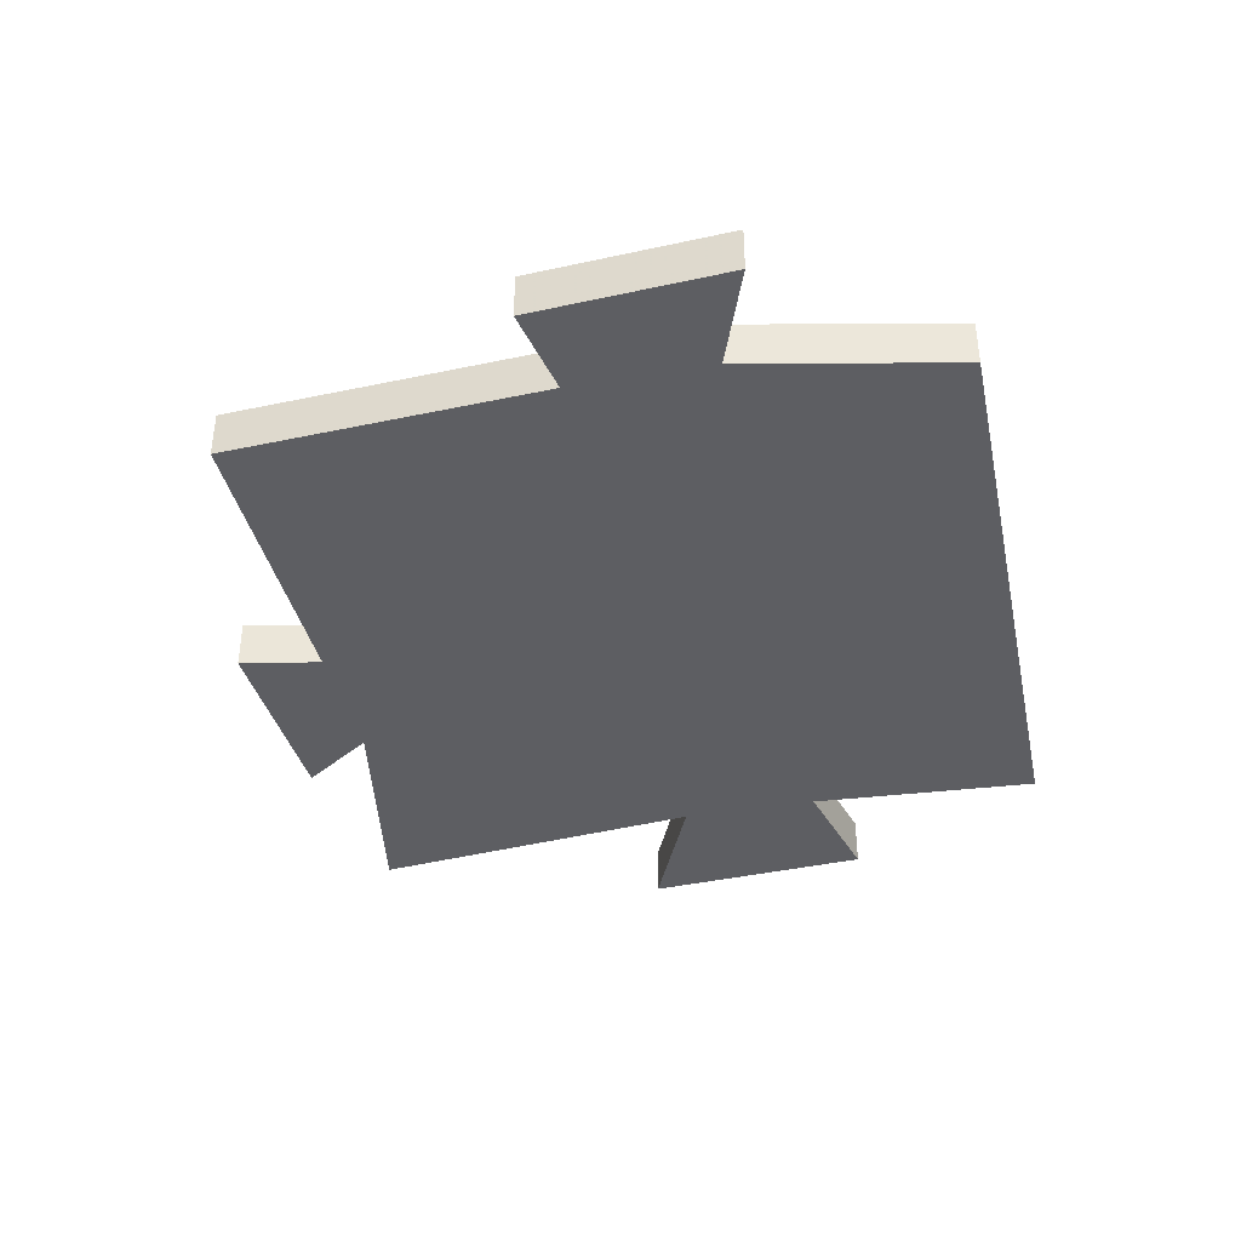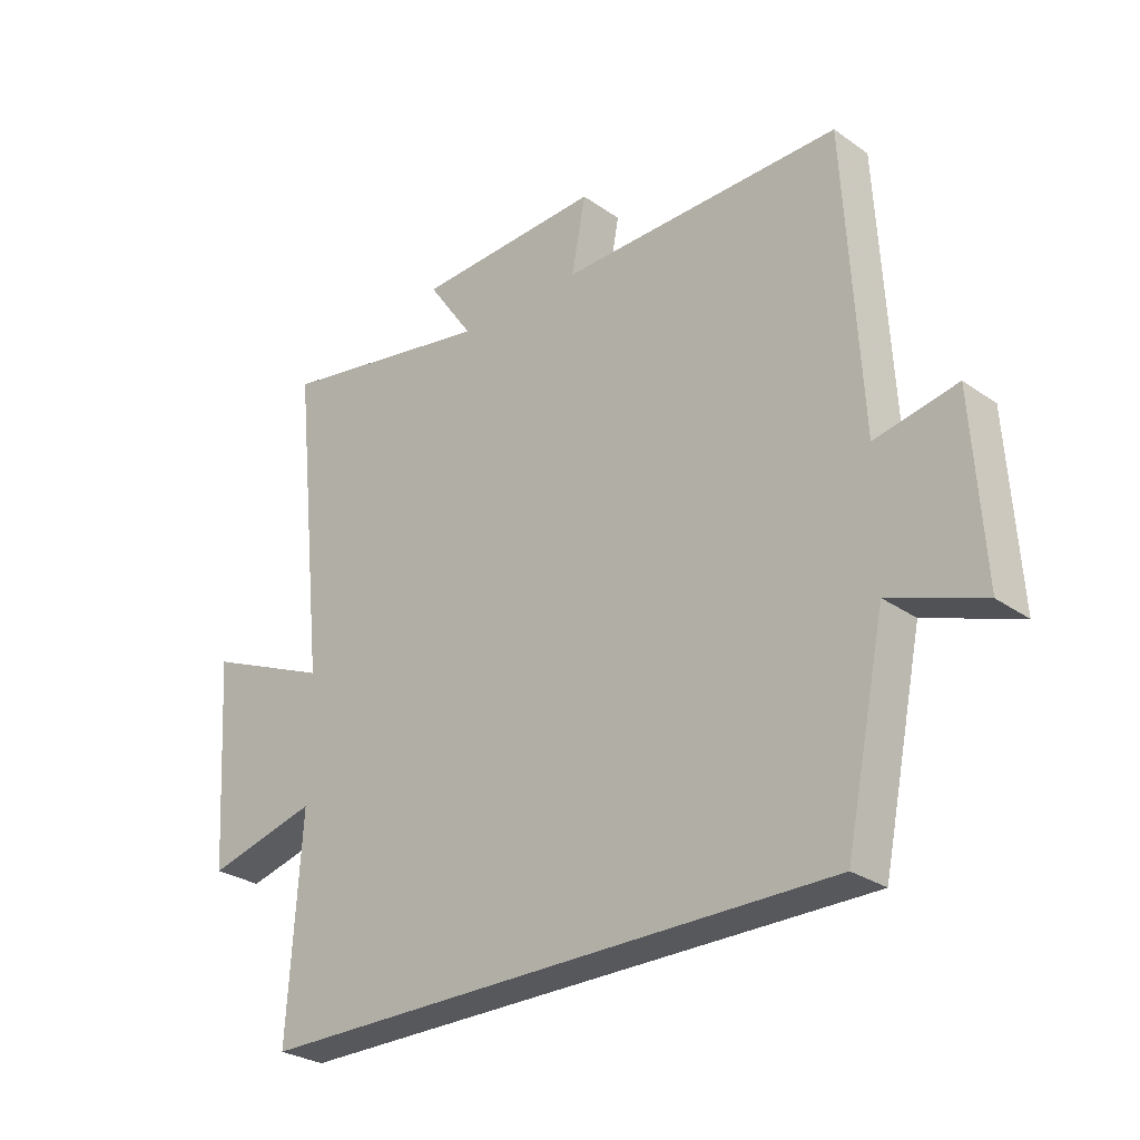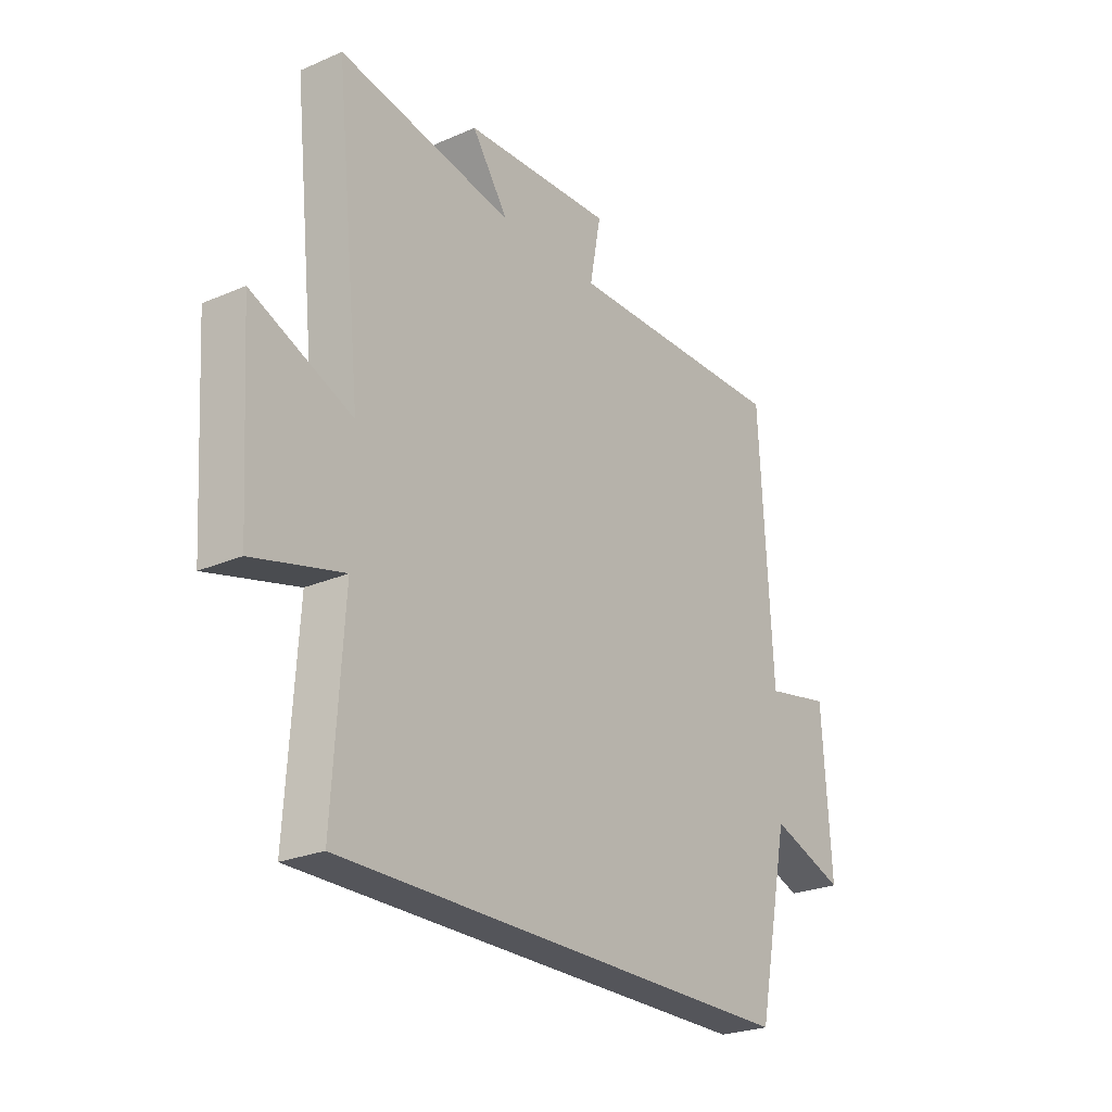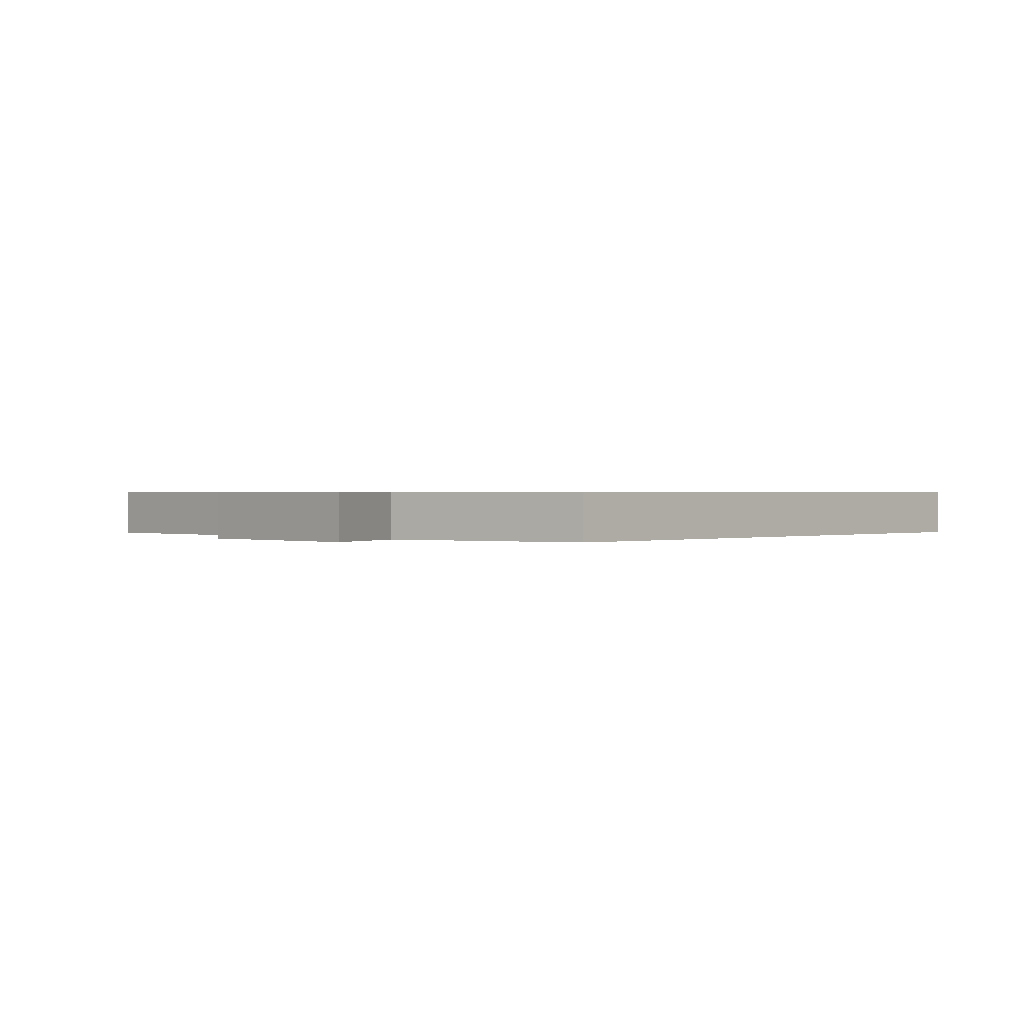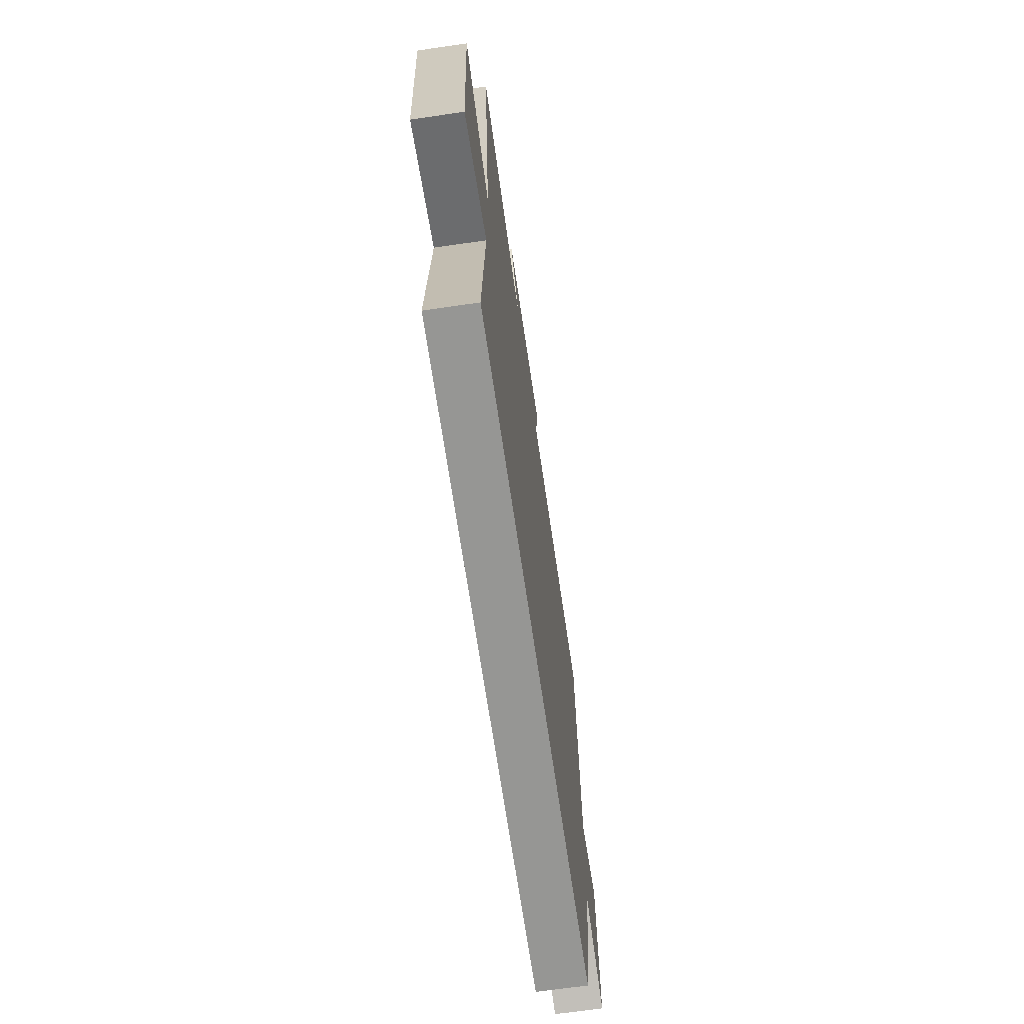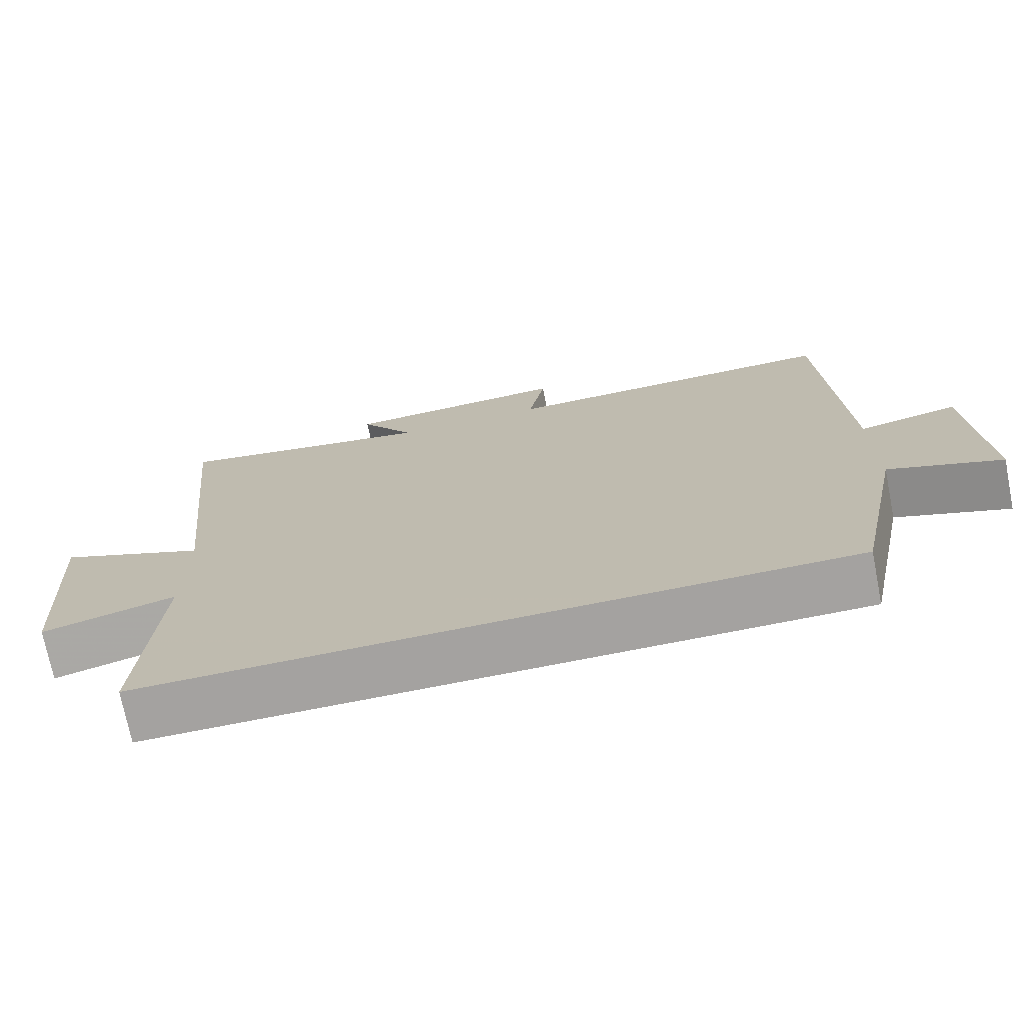
<metadata>
{"format":"obj","ext":"obj","renderer":"f3d","projection":"perspective","resolution":1024,"background":"white","views":[{"elev":-38.4,"azim":102.0,"up":"+Y"},{"elev":-28.1,"azim":43.4,"up":"+Z"},{"elev":-25.0,"azim":-54.9,"up":"+Z"},{"elev":0.6,"azim":132.8,"up":"+Y"},{"elev":-67.7,"azim":-81.7,"up":"+Z"},{"elev":-72.7,"azim":11.2,"up":"+Z"}]}
</metadata>
<code>
v 0.474 0.07 0.506
v 0.5 0.07 0.028
v 0.635 0.07 0.055
v 0.653 0.07 -0.237
v 0.5 0.07 -0.182
v 0.434 0.07 -0.5
v -0.522 0.07 -0.5
v -0.5 0.07 -0.152
v -0.683 0.07 -0.199
v -0.705 0.07 0.141
v -0.5 0.07 0.054
v -0.554 0.07 0.565
v -0.196 0.07 0.5
v -0.271 0.07 0.608
v 0.035 0.07 0.622
v 0.012 0.07 0.5
v 0.474 0 0.506
v 0.5 0 0.028
v 0.635 0 0.055
v 0.653 0 -0.237
v 0.5 0 -0.182
v 0.434 0 -0.5
v -0.522 0 -0.5
v -0.5 0 -0.152
v -0.683 0 -0.199
v -0.705 0 0.141
v -0.5 0 0.054
v -0.554 0 0.565
v -0.196 0 0.5
v -0.271 0 0.608
v 0.035 0 0.622
v 0.012 0 0.5
f 13 14 15 16
f 11 12 13
f 11 13 16
f 8 9 10 11
f 8 11 16 1
f 5 6 7 8
f 2 3 4 5
f 1 2 5 8
f 32 31 30 29
f 29 28 27
f 32 29 27
f 27 26 25 24
f 17 32 27 24
f 24 23 22 21
f 21 20 19 18
f 24 21 18 17
f 1 17 18 2
f 2 18 19 3
f 3 19 20 4
f 4 20 21 5
f 5 21 22 6
f 6 22 23 7
f 7 23 24 8
f 8 24 25 9
f 9 25 26 10
f 10 26 27 11
f 11 27 28 12
f 12 28 29 13
f 13 29 30 14
f 14 30 31 15
f 15 31 32 16
f 16 32 17 1

</code>
